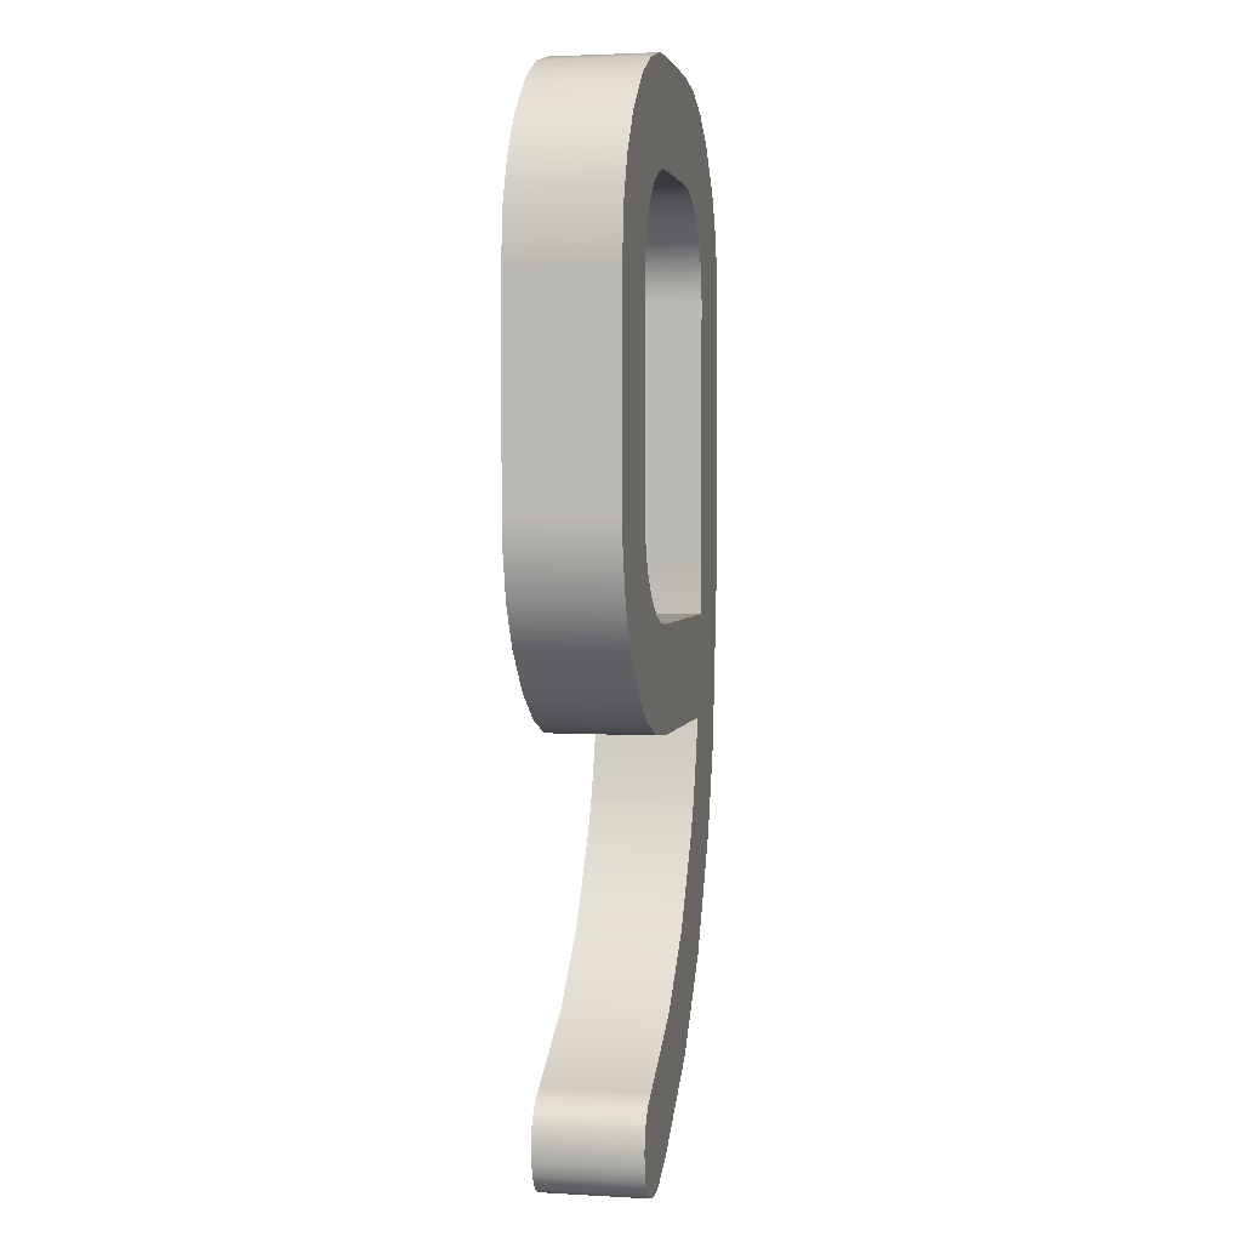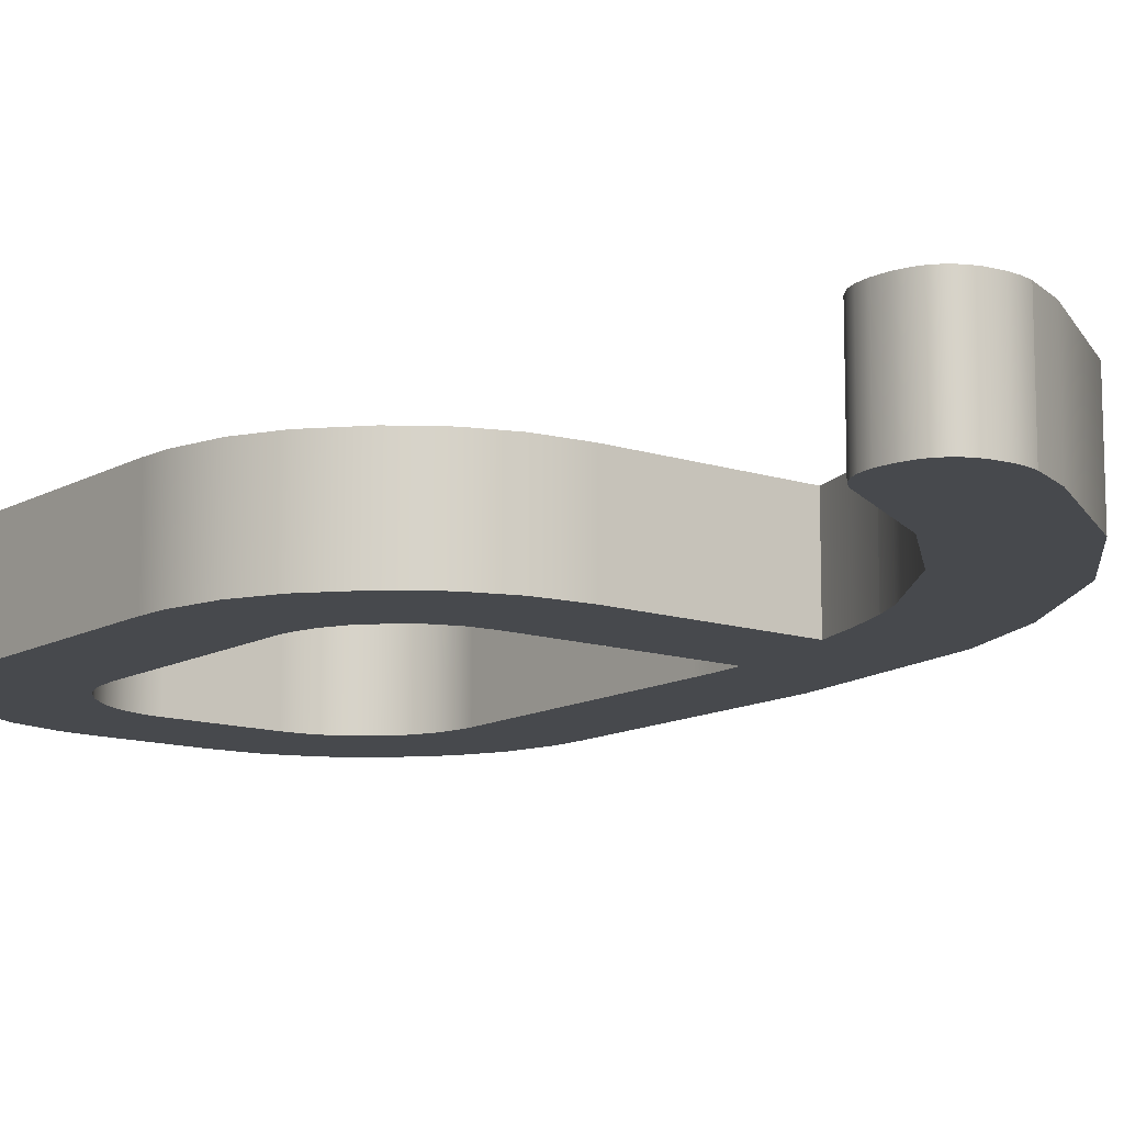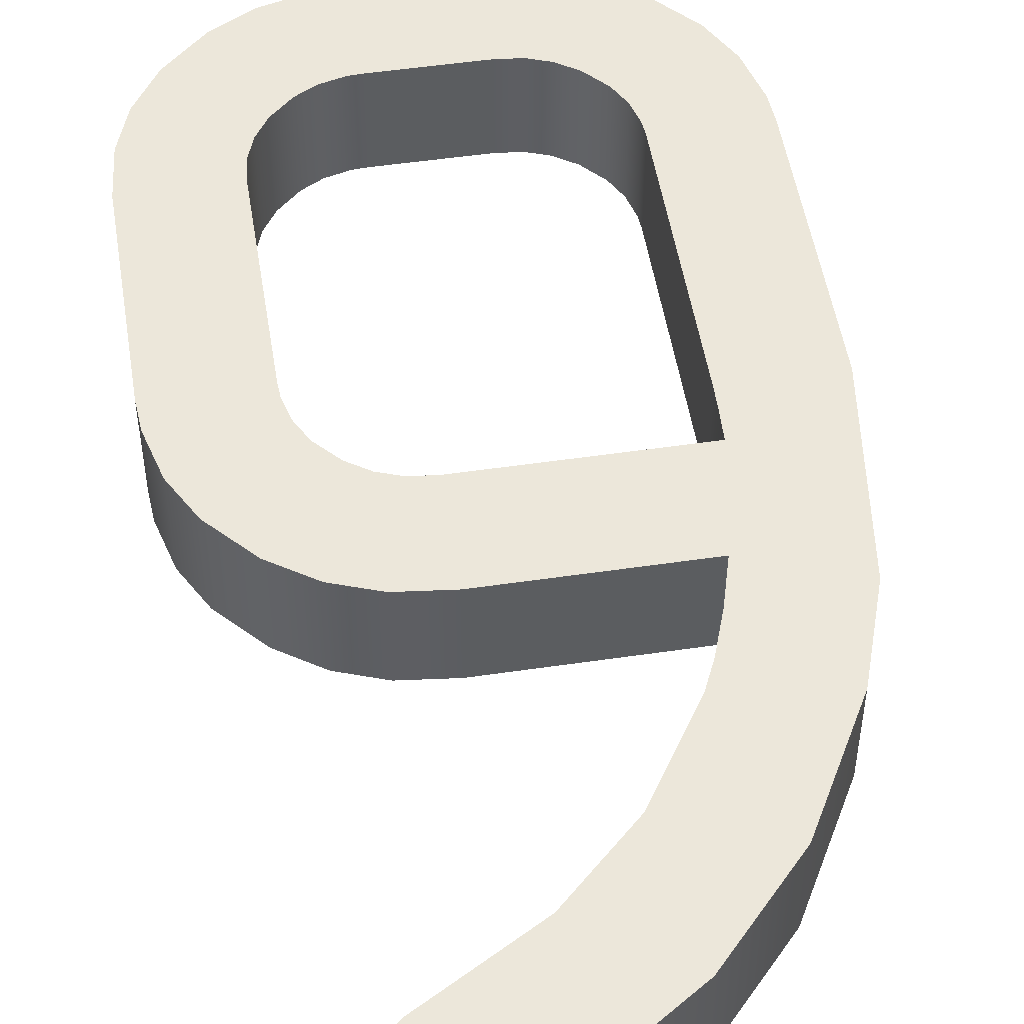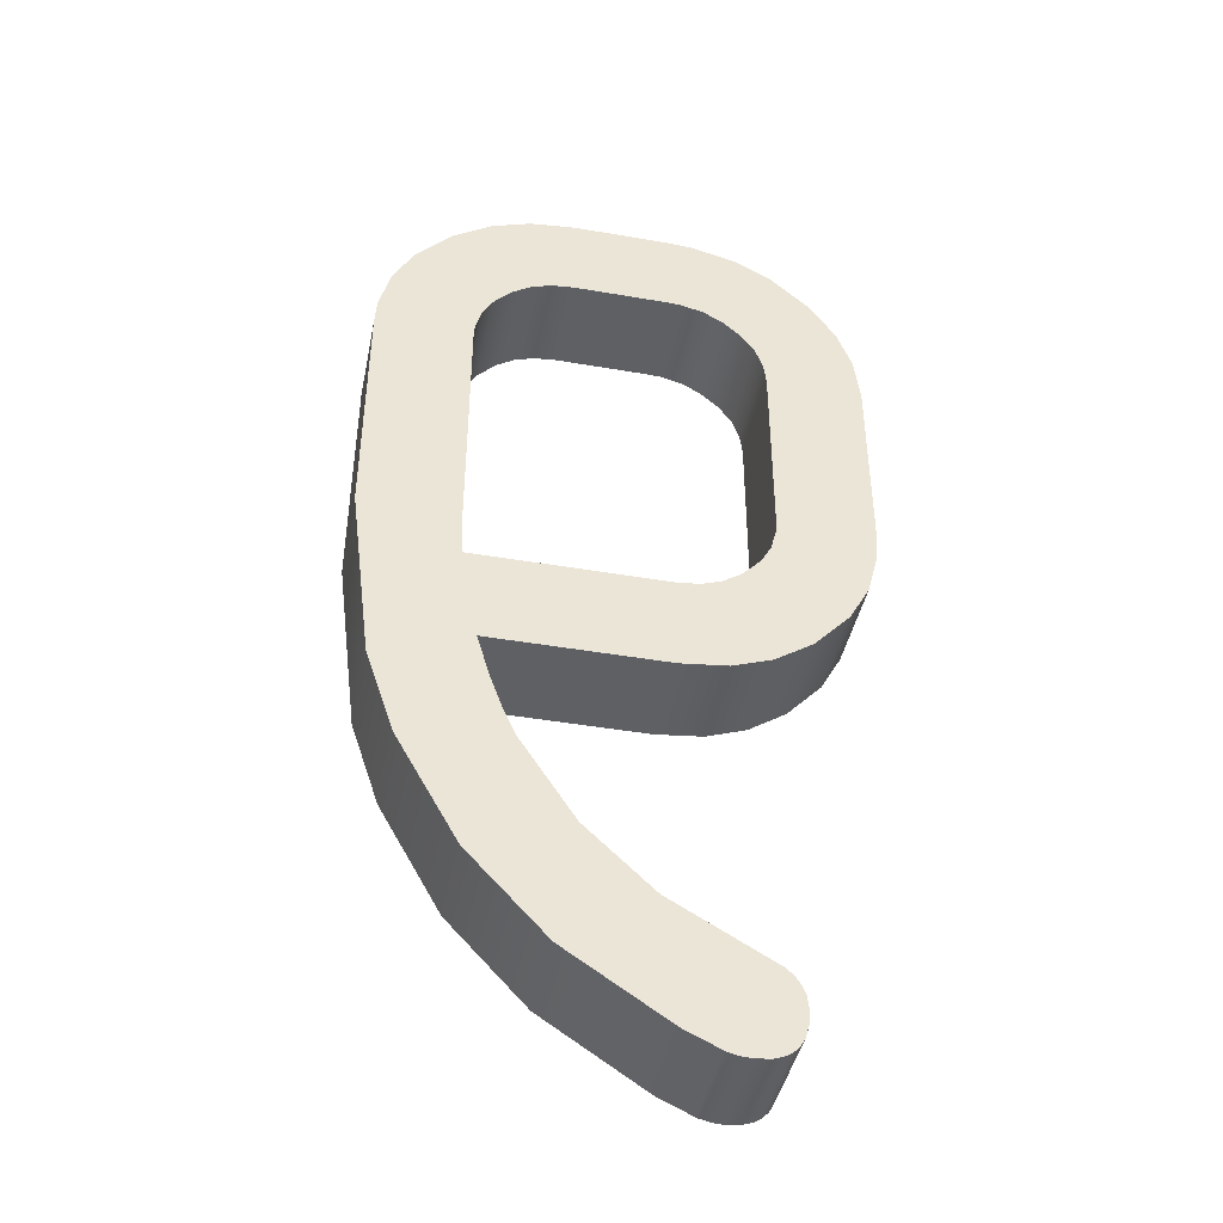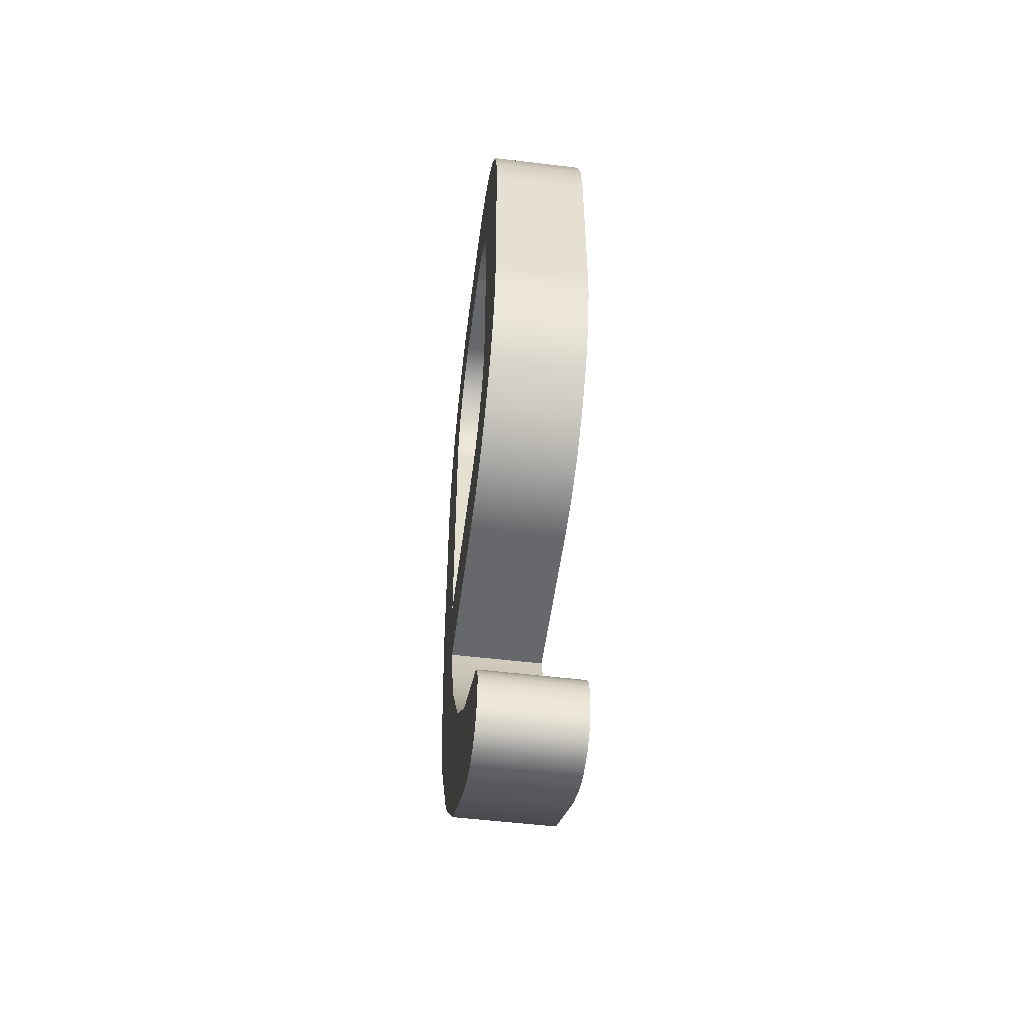
<metadata>
{"format":"obj","ext":"obj","renderer":"f3d","projection":"perspective","resolution":1024,"background":"white","views":[{"elev":2.9,"azim":-78.9,"up":"+Y"},{"elev":-12.4,"azim":-37.7,"up":"+Z"},{"elev":51.2,"azim":-9.1,"up":"+Z"},{"elev":-43.1,"azim":168.4,"up":"+Y"},{"elev":-52.4,"azim":-97.4,"up":"+Y"}]}
</metadata>
<code>
v -0.000942 0.000102 0.001
v -0.001394 -0.000788 0.001
v -0.000983 -0.000938 0.001
v 0.000939 0.003904 0.001
v 0.001134 0.003774 0.001
v 0.001773 0.004533 0.001
v 0.001487 0.003143 0.001
v 0.001496 0.003005 0.001
v 0.002489 0.002998 0.001
v 0.001479 0 0.001
v 0.001303 -0.000993 0.001
v 0.002489 0.000497 0.001
v 0.000921 -0.002069 0.001
v 0.000374 -0.002906 0.001
v 0.001349 -0.003298 0.001
v 0.001492 0.000295 0.001
v -0.000864 0.00394 0.001
v -0.001234 0.004866 0.001
v -0.001623 0.004657 0.001
v 0.001043 -0.001805 0.001
v 0.001966 -0.002203 0.001
v -0.000303 -0.003541 0.001
v 0.00057 -0.004132 0.001
v 0.001496 0.0005 0.001
v -0.001432 0.000635 0.001
v -0.002358 0.000264 0.001
v -0.002148 -0.000125 0.001
v 0.001429 0.003371 0.001
v 0.002354 0.003737 0.001
v 0.002144 0.004127 0.001
v 0.00118 -0.001421 0.001
v -0.001189 -0.004041 0.001
v -0.000457 -0.004804 0.001
v -0.001326 0.000439 0.001
v -0.001782 -0.000526 0.001
v -0.001059 0.003834 0.001
v -0.002024 0.004292 0.001
v 0.002471 0.003282 0.001
v 0.001322 0.003568 0.001
v 0.002255 -0.001345 0.001
v -0.000808 -0.004965 0.001
v -0.001019 -0.004999 0.001
v -0.000916 -0.004991 0.001
v -0.001273 -0.004949 0.001
v -0.001451 -0.004761 0.001
v -0.001406 -0.004841 0.001
v -0.001488 -0.004635 0.001
v -0.001395 -0.004184 0.001
v -0.001451 -0.004268 0.001
v -0.000501 0.004006 0.001
v 0.000497 0.004006 0.001
v 0.000496 0.004999 0.001
v -0.000499 0.004999 0.001
v -0.00078 0.004982 0.001
v -0.000637 0.003998 0.001
v -0.0015 0.003005 0.001
v -0.002493 0.003002 0.001
v -0.002493 0.001004 0.001
v -0.002474 0.00072 0.001
v -0.001491 0.000863 0.001
v -0.001346 -0.004903 0.001
v -0.001317 -0.004112 0.001
v 0.000734 0.00398 0.001
v -0.001472 0.003244 0.001
v -0.0015 0.001001 0.001
v -0.001173 -0.004984 0.001
v -0.000499 -0.000993 0.001
v -0.0005 0 0.001
v -0.000737 2.7e-05 0.001
v -0.0015 -0.00449 0.001
v -0.001486 -0.004364 0.001
v 0.001382 0.004795 0.001
v 0.000972 0.004945 0.001
v -0.001265 0.003646 0.001
v -0.002286 0.003901 0.001
v -0.001397 0.00345 0.001
v -0.002437 0.003489 0.001
v -0.001137 0.000233 0.001
v -0.001472 0.003244 0
v -0.0015 0.003005 0
v -0.002493 0.003002 0
v 0.001303 -0.000993 0
v 0.002489 0.000497 0
v 0.002255 -0.001345 0
v 0.000374 -0.002906 0
v 0.001349 -0.003298 0
v 0.00057 -0.004132 0
v -0.000499 -0.000993 0
v -0.0005 0 0
v -0.000457 -0.004804 0
v -0.000808 -0.004965 0
v -0.001189 -0.004041 0
v 0.000921 -0.002069 0
v 0.001966 -0.002203 0
v -0.001432 0.000635 0
v -0.002358 0.000264 0
v -0.002474 0.00072 0
v -0.000864 0.00394 0
v -0.001234 0.004866 0
v -0.00078 0.004982 0
v -0.001317 -0.004112 0
v -0.001019 -0.004999 0
v -0.000303 -0.003541 0
v 0.001043 -0.001805 0
v -0.001491 0.000863 0
v -0.002493 0.001004 0
v -0.001326 0.000439 0
v -0.002148 -0.000125 0
v 0.001429 0.003371 0
v 0.002354 0.003737 0
v 0.002471 0.003282 0
v -0.001059 0.003834 0
v -0.001623 0.004657 0
v -0.000916 -0.004991 0
v 0.00118 -0.001421 0
v -0.000942 0.000102 0
v -0.001394 -0.000788 0
v -0.001782 -0.000526 0
v 0.001487 0.003143 0
v 0.002489 0.002998 0
v 0.001322 0.003568 0
v 0.002144 0.004127 0
v -0.001397 0.00345 0
v -0.002286 0.003901 0
v -0.002024 0.004292 0
v -0.0015 0.001001 0
v -0.001137 0.000233 0
v -0.000737 2.7e-05 0
v -0.000983 -0.000938 0
v 0.001479 0 0
v 0.000939 0.003904 0
v 0.001382 0.004795 0
v 0.001773 0.004533 0
v -0.001265 0.003646 0
v -0.002437 0.003489 0
v -0.001488 -0.004635 0
v -0.0015 -0.00449 0
v 0.001496 0.0005 0
v 0.001134 0.003774 0
v 0.000734 0.00398 0
v 0.000972 0.004945 0
v -0.001451 -0.004761 0
v -0.001273 -0.004949 0
v -0.001486 -0.004364 0
v 0.001492 0.000295 0
v 0.001496 0.003005 0
v -0.000637 0.003998 0
v -0.000499 0.004999 0
v -0.001173 -0.004984 0
v -0.001395 -0.004184 0
v 0.000497 0.004006 0
v 0.000496 0.004999 0
v -0.001451 -0.004268 0
v -0.001406 -0.004841 0
v -0.000501 0.004006 0
v -0.001346 -0.004903 0
v 0.001479 0 0.001
v 0.001479 0 0
v -0.0005 0 0
v -0.0005 0 0.001
v -0.0015 0.001001 0
v -0.0015 0.001001 0.001
v -0.001491 0.000863 0.001
v -0.001491 0.000863 0
v -0.001432 0.000635 0.001
v -0.001432 0.000635 0
v -0.001326 0.000439 0.001
v -0.001326 0.000439 0
v -0.001137 0.000233 0.001
v -0.001137 0.000233 0
v -0.000942 0.000102 0.001
v -0.000942 0.000102 0
v -0.000737 2.7e-05 0.001
v -0.000737 2.7e-05 0
v -0.0005 0 0.001
v -0.0005 0 0
v -0.0015 0.003005 0
v -0.0015 0.003005 0.001
v -0.0015 0.001001 0.001
v -0.0015 0.001001 0
v -0.000637 0.003998 0
v -0.000637 0.003998 0.001
v -0.000864 0.00394 0.001
v -0.000501 0.004006 0
v -0.000864 0.00394 0
v -0.001265 0.003646 0.001
v -0.001265 0.003646 0
v -0.001059 0.003834 0
v -0.001397 0.00345 0.001
v -0.001397 0.00345 0
v -0.001472 0.003244 0.001
v -0.001472 0.003244 0
v -0.001059 0.003834 0.001
v -0.0015 0.003005 0.001
v -0.0015 0.003005 0
v -0.000501 0.004006 0.001
v -0.000501 0.004006 0.001
v -0.000501 0.004006 0
v 0.000497 0.004006 0
v 0.000497 0.004006 0.001
v 0.001322 0.003568 0.001
v 0.001322 0.003568 0
v 0.001429 0.003371 0
v 0.001429 0.003371 0.001
v 0.001487 0.003143 0
v 0.000497 0.004006 0.001
v 0.000497 0.004006 0
v 0.000734 0.00398 0
v 0.001496 0.003005 0
v 0.001496 0.003005 0.001
v 0.001487 0.003143 0.001
v 0.001134 0.003774 0.001
v 0.001134 0.003774 0
v 0.000939 0.003904 0.001
v 0.000939 0.003904 0
v 0.000734 0.00398 0.001
v 0.001496 0.003005 0.001
v 0.001496 0.003005 0
v 0.001496 0.0005 0
v 0.001496 0.0005 0.001
v 0.001492 0.000295 0
v 0.001492 0.000295 0.001
v 0.001496 0.0005 0.001
v 0.001479 0 0
v 0.001479 0 0.001
v 0.001496 0.0005 0
v 0.001043 -0.001805 0.001
v 0.001043 -0.001805 0
v 0.000921 -0.002069 0
v -0.000303 -0.003541 0
v -0.001189 -0.004041 0
v -0.001189 -0.004041 0.001
v 0.000921 -0.002069 0.001
v 0.000374 -0.002906 0
v -0.000303 -0.003541 0.001
v 0.000374 -0.002906 0.001
v -0.001451 -0.004268 0.001
v -0.001451 -0.004268 0
v -0.001486 -0.004364 0
v -0.001486 -0.004364 0.001
v -0.0015 -0.00449 0
v -0.0015 -0.00449 0.001
v -0.001395 -0.004184 0.001
v -0.001395 -0.004184 0
v -0.001317 -0.004112 0.001
v -0.001317 -0.004112 0
v -0.001189 -0.004041 0.001
v -0.001189 -0.004041 0
v -0.001019 -0.004999 0
v -0.001019 -0.004999 0.001
v -0.001173 -0.004984 0.001
v -0.001173 -0.004984 0
v -0.001273 -0.004949 0.001
v -0.001273 -0.004949 0
v -0.001346 -0.004903 0.001
v -0.001346 -0.004903 0
v -0.001406 -0.004841 0.001
v -0.001406 -0.004841 0
v -0.001451 -0.004761 0.001
v -0.001488 -0.004635 0
v -0.001488 -0.004635 0.001
v -0.0015 -0.00449 0.001
v -0.0015 -0.00449 0
v -0.001451 -0.004761 0
v -0.000808 -0.004965 0
v -0.000808 -0.004965 0.001
v -0.000916 -0.004991 0.001
v -0.000916 -0.004991 0
v -0.001019 -0.004999 0.001
v -0.001019 -0.004999 0
v 0.001966 -0.002203 0
v 0.001966 -0.002203 0.001
v 0.001349 -0.003298 0.001
v 0.001349 -0.003298 0
v 0.00057 -0.004132 0.001
v 0.00057 -0.004132 0
v -0.000457 -0.004804 0.001
v -0.000457 -0.004804 0
v -0.000808 -0.004965 0.001
v -0.000808 -0.004965 0
v 0.002489 0.000497 0
v 0.002489 0.000497 0.001
v 0.002255 -0.001345 0.001
v 0.002255 -0.001345 0
v 0.001966 -0.002203 0.001
v 0.001966 -0.002203 0
v 0.002489 0.002998 0
v 0.002489 0.002998 0.001
v 0.002489 0.000497 0.001
v 0.002489 0.000497 0
v 0.002354 0.003737 0.001
v 0.002354 0.003737 0
v 0.002144 0.004127 0
v 0.002144 0.004127 0.001
v 0.001773 0.004533 0
v 0.001773 0.004533 0.001
v 0.001382 0.004795 0
v 0.000972 0.004945 0.001
v 0.000972 0.004945 0
v 0.000496 0.004999 0
v 0.000496 0.004999 0.001
v 0.001382 0.004795 0.001
v 0.002471 0.003282 0
v 0.002471 0.003282 0.001
v 0.002489 0.002998 0.001
v 0.002489 0.002998 0
v 0.000496 0.004999 0.001
v 0.000496 0.004999 0
v -0.000499 0.004999 0
v -0.000499 0.004999 0.001
v -0.002024 0.004292 0
v -0.002024 0.004292 0.001
v -0.001623 0.004657 0.001
v -0.002286 0.003901 0
v -0.002286 0.003901 0.001
v -0.002437 0.003489 0
v -0.002437 0.003489 0.001
v -0.002493 0.003002 0
v -0.002493 0.003002 0.001
v -0.001623 0.004657 0
v -0.001234 0.004866 0.001
v -0.001234 0.004866 0
v -0.00078 0.004982 0.001
v -0.000499 0.004999 0.001
v -0.000499 0.004999 0
v -0.00078 0.004982 0
v -0.002493 0.003002 0.001
v -0.002493 0.003002 0
v -0.002493 0.001004 0
v -0.002493 0.001004 0.001
v -0.002358 0.000264 0.001
v -0.002358 0.000264 0
v -0.002148 -0.000125 0
v -0.002148 -0.000125 0.001
v -0.001782 -0.000526 0
v -0.001782 -0.000526 0.001
v -0.001394 -0.000788 0
v -0.000499 -0.000993 0
v -0.000499 -0.000993 0.001
v -0.000983 -0.000938 0.001
v -0.000983 -0.000938 0
v -0.001394 -0.000788 0.001
v -0.002474 0.00072 0.001
v -0.002474 0.00072 0
v -0.002493 0.001004 0.001
v -0.002493 0.001004 0
v -0.000499 -0.000993 0.001
v -0.000499 -0.000993 0
v 0.001303 -0.000993 0
v 0.001303 -0.000993 0.001
v 0.001043 -0.001805 0
v 0.001043 -0.001805 0.001
v 0.00118 -0.001421 0.001
v 0.001303 -0.000993 0.001
v 0.001303 -0.000993 0
v 0.00118 -0.001421 0
f 1 2 3
f 4 5 6
f 7 8 9
f 10 11 12
f 13 14 15
f 16 10 12
f 17 18 19
f 20 13 21
f 14 22 23
f 24 16 12
f 25 26 27
f 28 29 30
f 31 20 21
f 15 21 13
f 23 15 14
f 22 32 33
f 9 8 24
f 34 27 35
f 36 19 37
f 28 7 38
f 39 30 6
f 11 31 40
f 32 41 33
f 42 43 32
f 44 45 46
f 44 47 45
f 42 48 49
f 50 51 52
f 53 54 55
f 56 57 58
f 58 59 60
f 46 61 44
f 42 62 48
f 52 51 63
f 55 50 53
f 57 56 64
f 60 65 58
f 44 66 47
f 42 32 62
f 24 12 9
f 52 53 50
f 54 18 17
f 58 65 56
f 59 26 25
f 67 68 69
f 68 67 11
f 42 70 47
f 49 71 42
f 6 5 39
f 6 72 4
f 73 63 4
f 17 55 54
f 37 74 36
f 37 75 76
f 77 64 76
f 25 60 59
f 35 78 34
f 35 2 1
f 3 69 1
f 11 10 68
f 43 41 32
f 71 70 42
f 63 73 52
f 76 74 37
f 64 77 57
f 1 78 35
f 69 3 67
f 66 42 47
f 33 23 22
f 21 40 31
f 40 12 11
f 9 38 7
f 38 29 28
f 30 39 28
f 4 72 73
f 19 36 17
f 76 75 77
f 27 34 25
f 79 80 81
f 82 83 84
f 85 86 87
f 82 88 89
f 90 91 92
f 93 94 86
f 95 96 97
f 98 99 100
f 101 92 102
f 87 103 85
f 86 85 93
f 94 93 104
f 105 97 106
f 95 107 108
f 109 110 111
f 98 112 113
f 92 91 114
f 103 87 90
f 115 84 94
f 97 105 95
f 108 96 95
f 116 117 118
f 119 111 120
f 109 121 122
f 113 99 98
f 123 124 125
f 92 114 102
f 90 92 103
f 94 104 115
f 84 115 82
f 80 126 106
f 106 126 105
f 107 127 118
f 116 128 129
f 83 82 130
f 111 119 109
f 122 110 109
f 131 132 133
f 112 134 125
f 123 79 135
f 136 137 102
f 118 108 107
f 118 127 116
f 129 117 116
f 128 89 88
f 120 83 138
f 121 139 133
f 131 140 141
f 125 113 112
f 125 134 123
f 135 124 123
f 81 135 79
f 142 136 143
f 102 137 144
f 88 129 128
f 89 130 82
f 83 130 145
f 120 146 119
f 133 139 131
f 141 132 131
f 147 100 148
f 136 102 149
f 150 101 102
f 83 145 138
f 140 151 152
f 100 147 98
f 136 149 143
f 153 150 102
f 138 146 120
f 152 141 140
f 148 152 151
f 154 142 143
f 102 144 153
f 151 155 148
f 148 155 147
f 143 156 154
f 106 81 80
f 133 122 121
f 157 158 159
f 159 160 157
f 161 162 163
f 163 164 161
f 165 166 164
f 167 168 166
f 169 170 168
f 171 172 170
f 173 174 172
f 175 176 174
f 174 173 175
f 172 171 173
f 170 169 171
f 168 167 169
f 166 165 167
f 164 163 165
f 177 178 179
f 179 180 177
f 181 182 183
f 182 181 184
f 183 185 181
f 186 187 188
f 189 190 187
f 191 192 190
f 193 188 185
f 194 195 192
f 188 193 186
f 192 191 194
f 190 189 191
f 187 186 189
f 184 196 182
f 185 183 193
f 197 198 199
f 199 200 197
f 201 202 203
f 204 203 205
f 203 204 201
f 206 207 208
f 209 210 211
f 205 211 204
f 202 201 212
f 213 212 214
f 211 205 209
f 215 214 216
f 208 216 206
f 216 208 215
f 214 215 213
f 212 213 202
f 217 218 219
f 219 220 217
f 221 222 223
f 224 225 222
f 222 221 224
f 223 226 221
f 227 228 229
f 230 231 232
f 233 229 234
f 232 235 230
f 234 236 233
f 229 233 227
f 230 235 236
f 236 234 230
f 237 238 239
f 240 239 241
f 241 242 240
f 238 237 243
f 244 243 245
f 239 240 237
f 246 245 247
f 247 248 246
f 245 246 244
f 243 244 238
f 249 250 251
f 252 251 253
f 254 253 255
f 256 255 257
f 258 257 259
f 260 261 262
f 262 263 260
f 261 260 264
f 264 259 261
f 251 252 249
f 253 254 252
f 255 256 254
f 257 258 256
f 259 264 258
f 265 266 267
f 268 267 269
f 269 270 268
f 267 268 265
f 271 272 273
f 274 273 275
f 276 275 277
f 278 277 279
f 277 278 276
f 275 276 274
f 273 274 271
f 279 280 278
f 281 282 283
f 284 283 285
f 285 286 284
f 283 284 281
f 287 288 289
f 289 290 287
f 291 292 293
f 294 293 295
f 296 295 297
f 298 299 300
f 300 301 298
f 299 298 302
f 297 302 296
f 295 296 294
f 293 294 291
f 303 304 305
f 305 306 303
f 292 291 304
f 302 297 299
f 304 303 292
f 307 308 309
f 309 310 307
f 311 312 313
f 312 311 314
f 315 314 316
f 317 316 318
f 318 319 317
f 316 317 315
f 314 315 312
f 320 313 321
f 322 321 323
f 324 325 326
f 323 326 322
f 326 323 324
f 321 322 320
f 313 320 311
f 327 328 329
f 329 330 327
f 331 332 333
f 334 333 335
f 336 335 337
f 338 339 340
f 341 340 342
f 333 334 331
f 337 342 336
f 335 336 334
f 343 344 332
f 340 341 338
f 342 337 341
f 332 331 343
f 344 343 345
f 345 346 344
f 347 348 349
f 349 350 347
f 351 352 353
f 354 355 356
f 356 353 354
f 353 356 351

</code>
